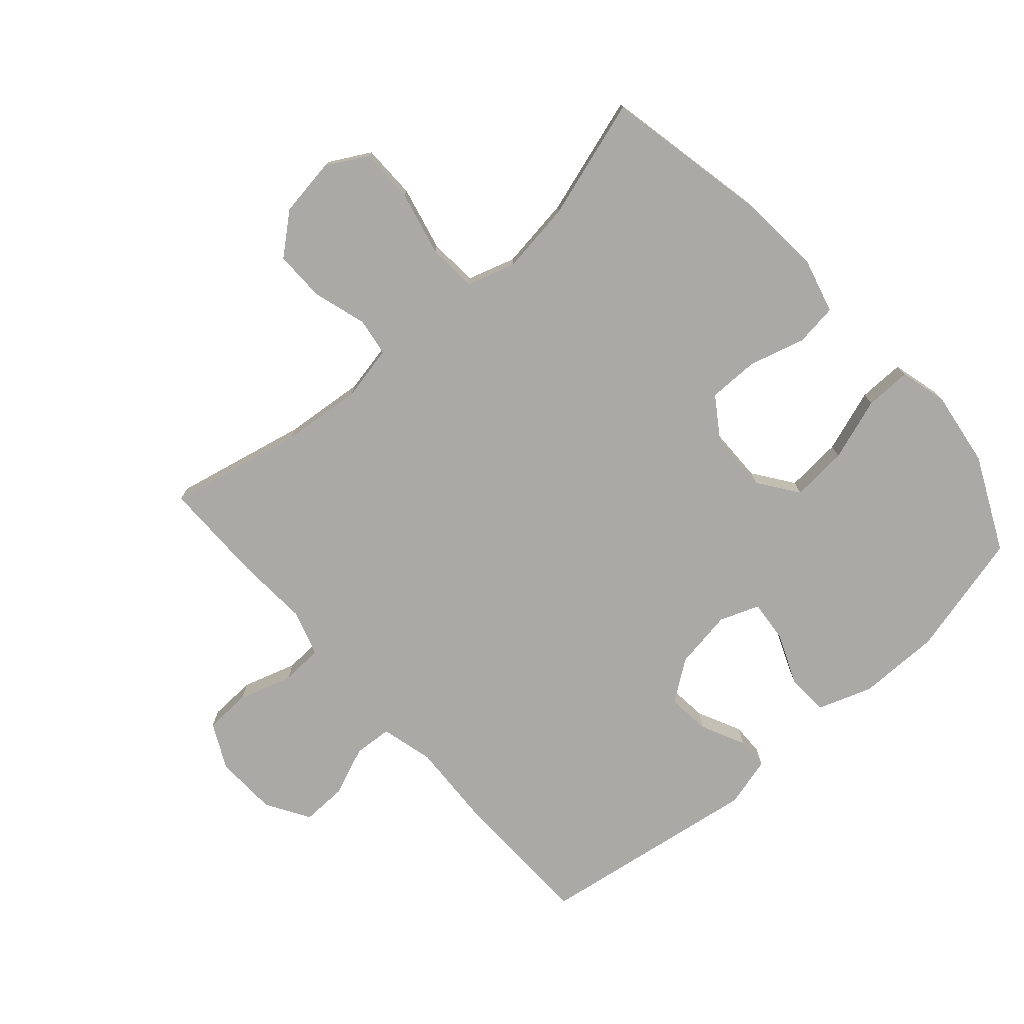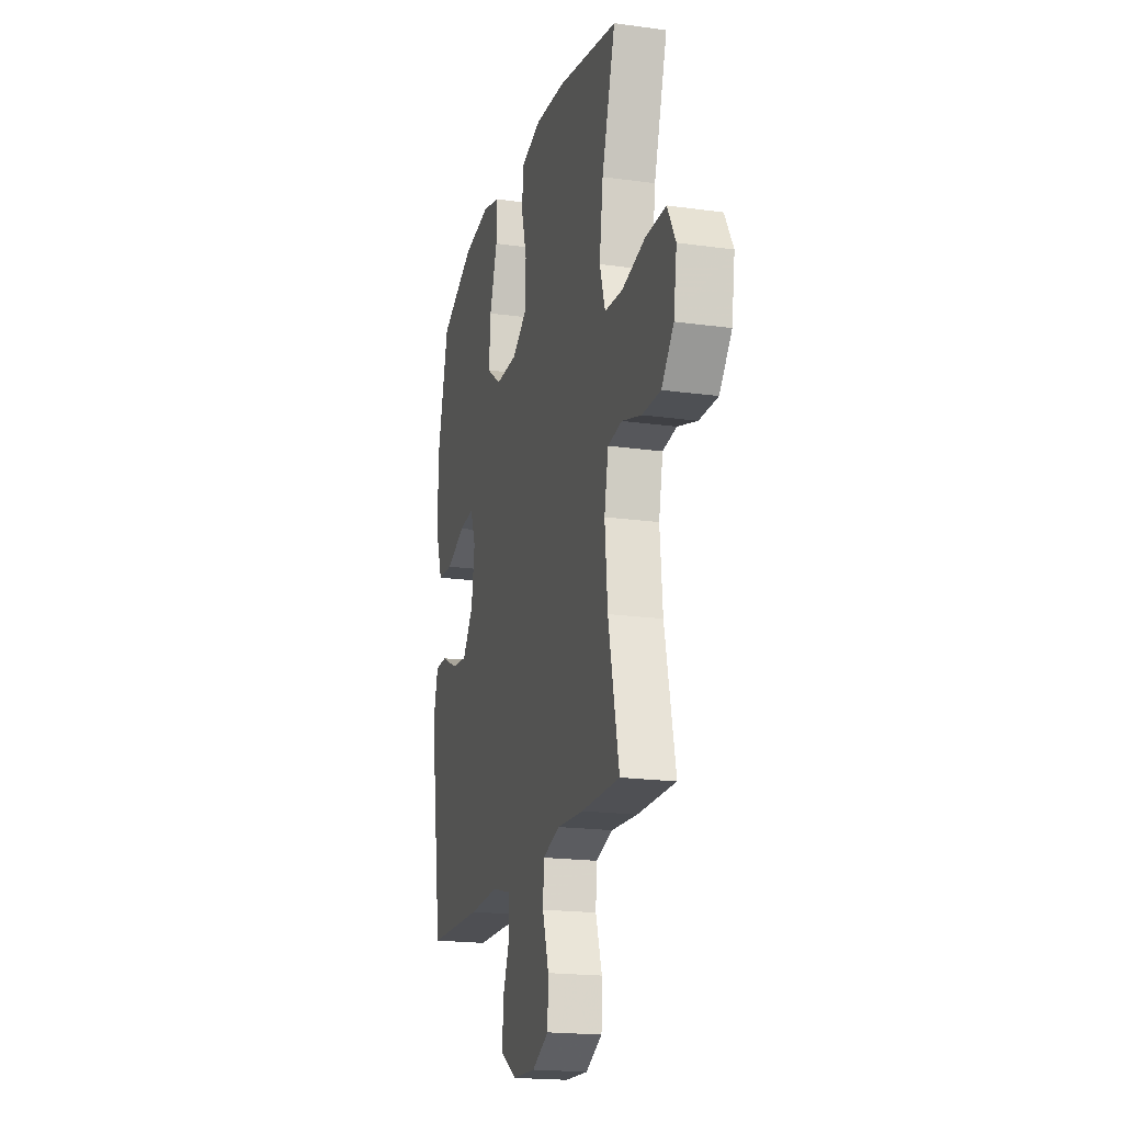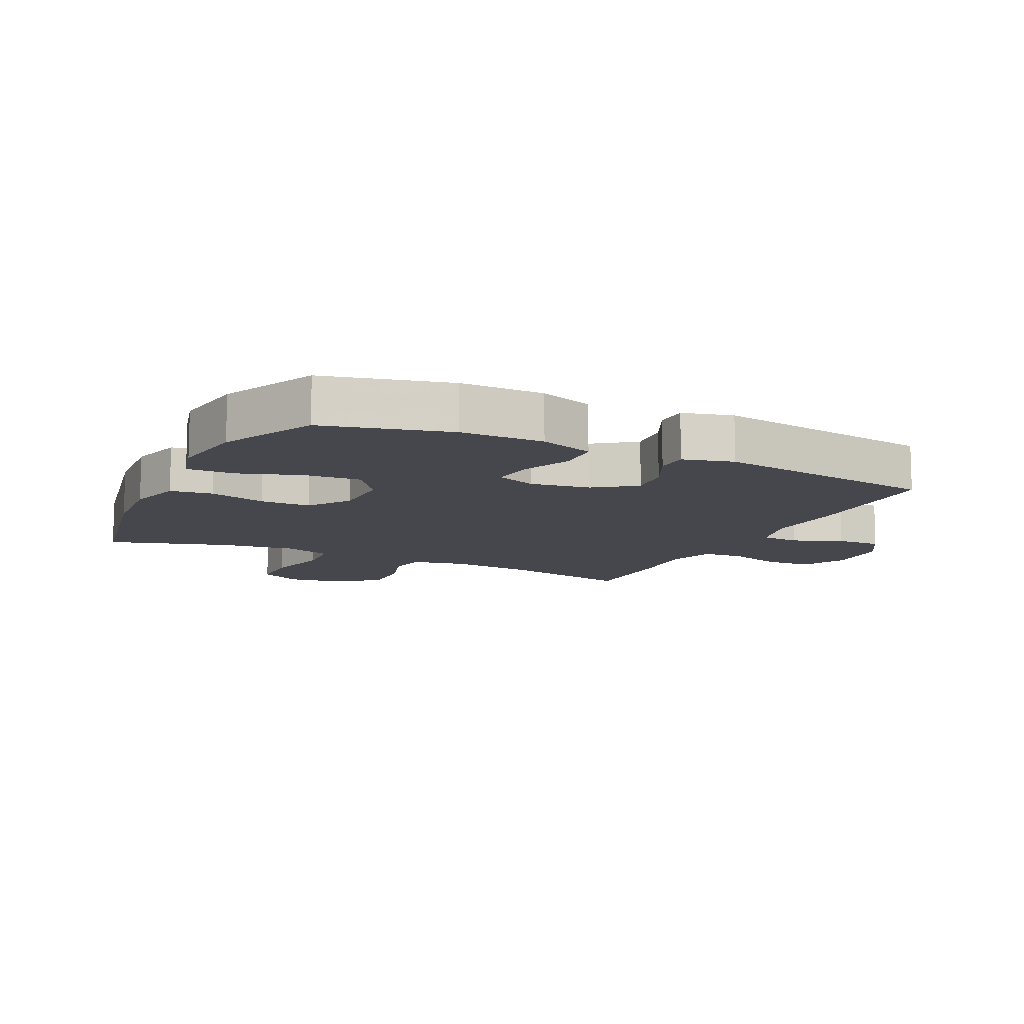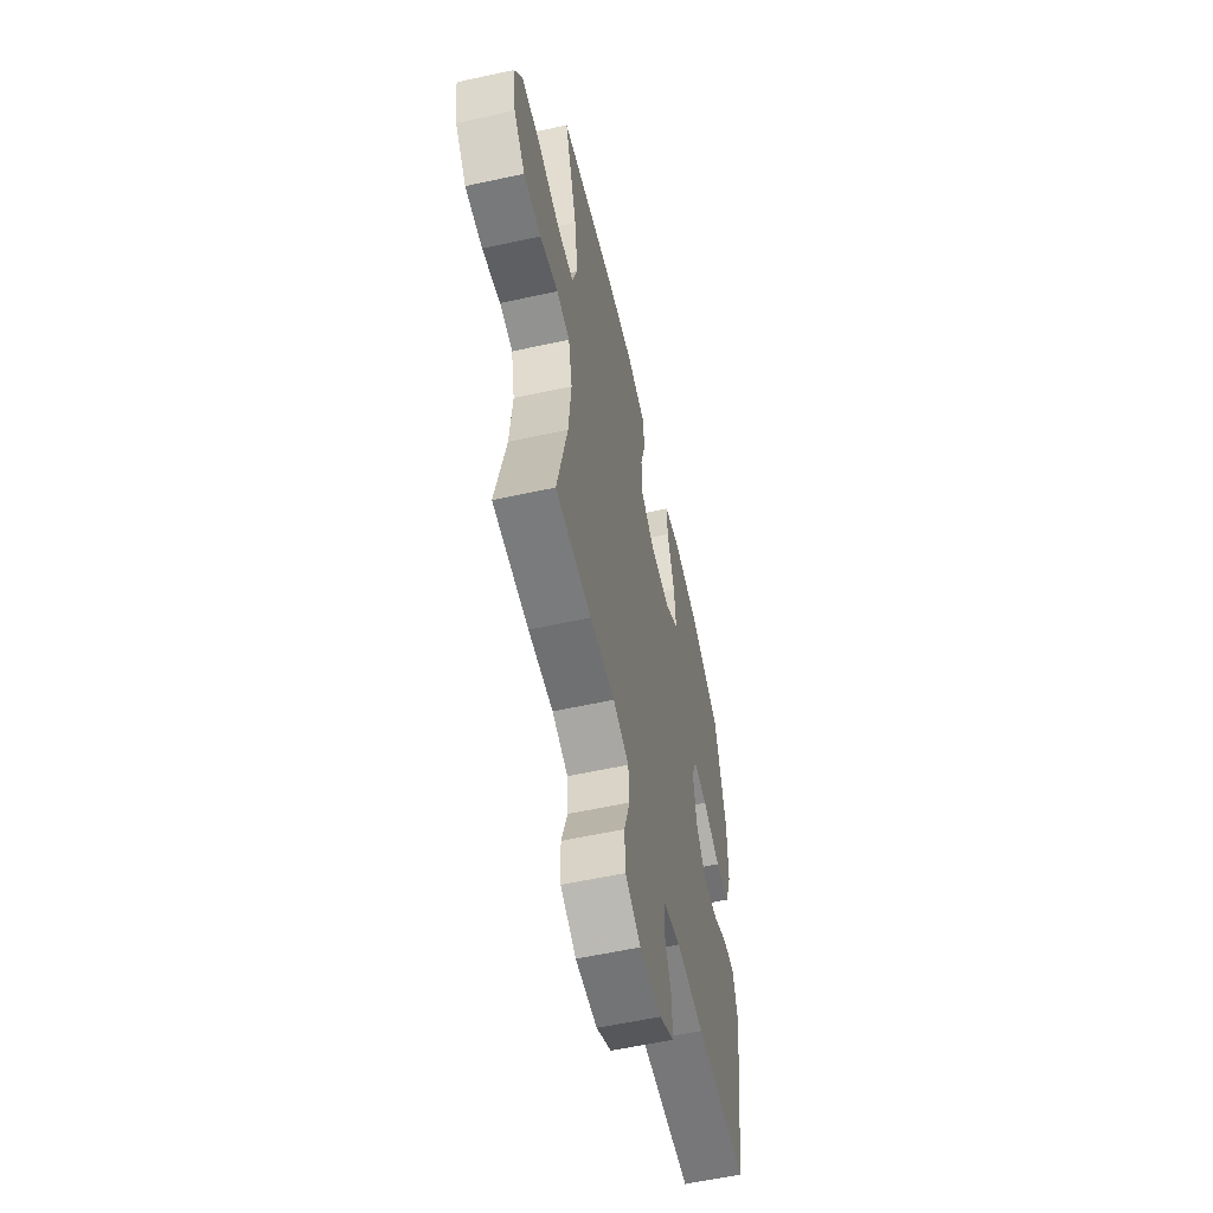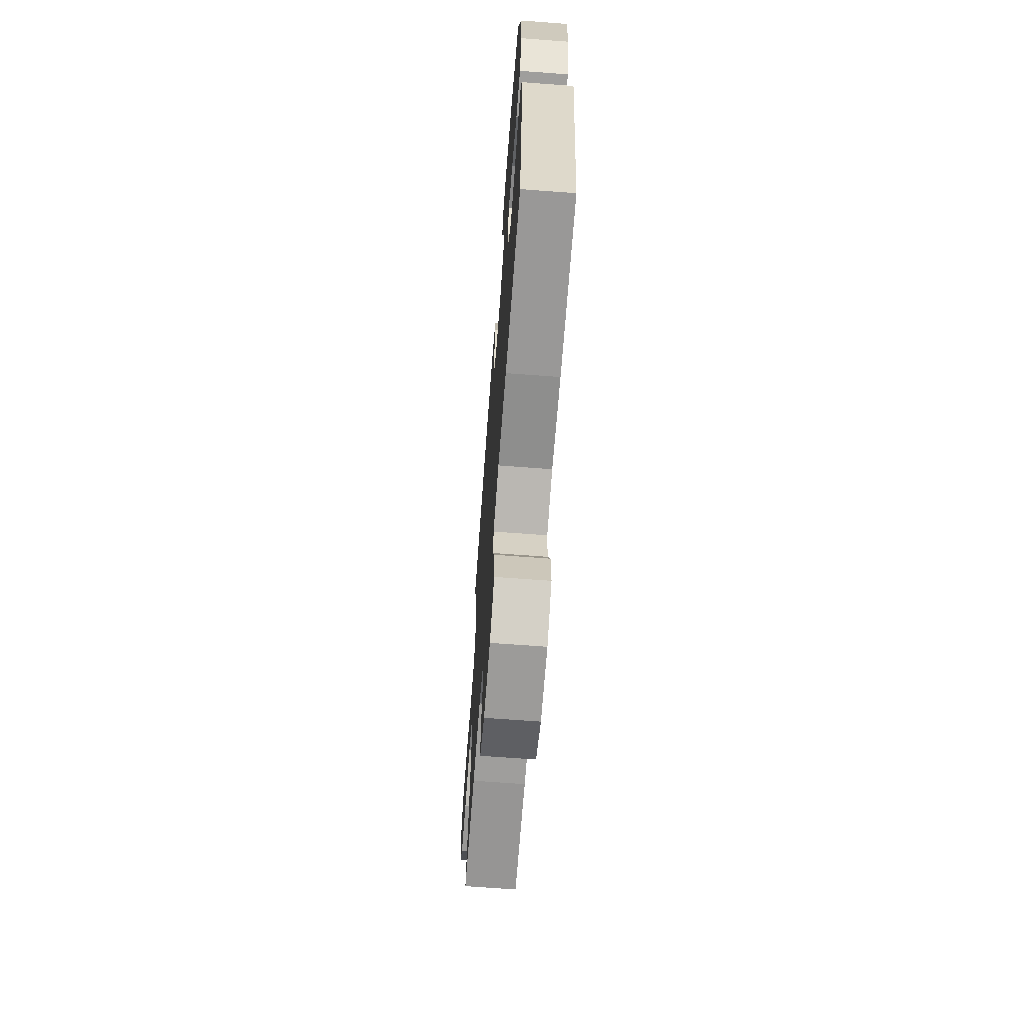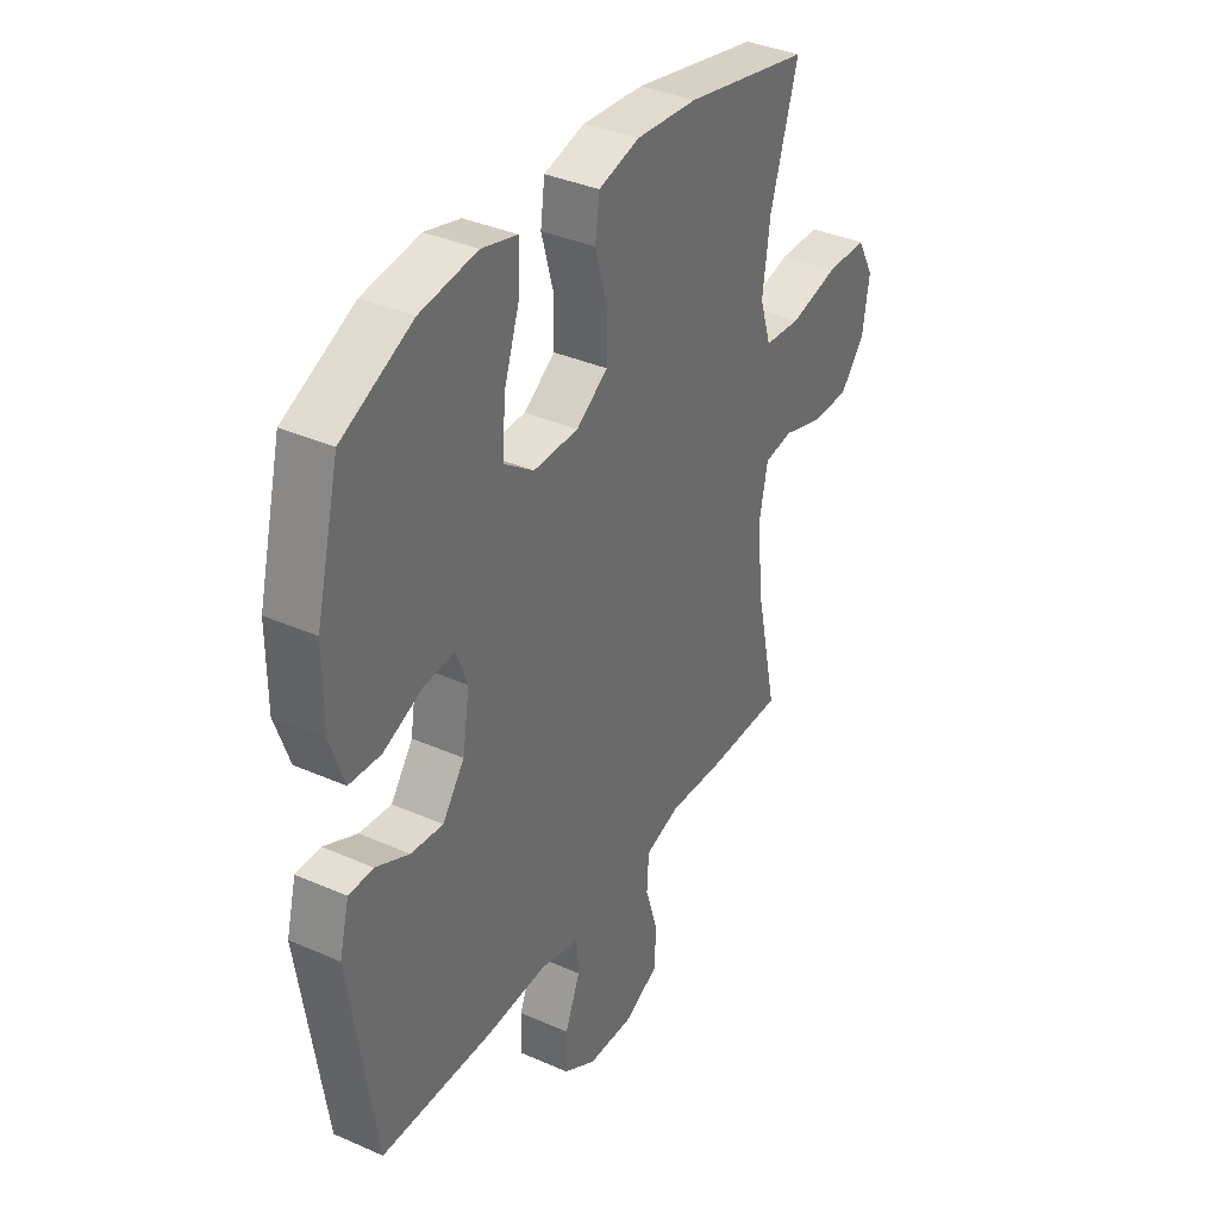
<metadata>
{"format":"obj","ext":"obj","renderer":"f3d","projection":"perspective","resolution":1024,"background":"white","views":[{"elev":-75.6,"azim":-48.6,"up":"+Y"},{"elev":-19.2,"azim":-104.7,"up":"+Z"},{"elev":-11.0,"azim":64.1,"up":"+Y"},{"elev":-58.3,"azim":-77.3,"up":"+Z"},{"elev":-67.5,"azim":85.7,"up":"+Z"},{"elev":36.5,"azim":119.8,"up":"+Z"}]}
</metadata>
<code>
v -0.5 0.07 -0.5
v -0.453 0.07 -0.285
v -0.441 0.07 -0.156
v -0.459 0.07 -0.069
v -0.52 0.07 -0.06
v -0.605 0.07 -0.086
v -0.686 0.07 -0.087
v -0.739 0.07 -0.024
v -0.753 0.07 0.069
v -0.717 0.07 0.134
v -0.63 0.07 0.135
v -0.527 0.07 0.111
v -0.449 0.07 0.117
v -0.425 0.07 0.193
v -0.441 0.07 0.309
v -0.5 0.07 0.5
v -0.233 0.07 0.555
v -0.103 0.07 0.565
v -0.016 0.07 0.542
v -0.007 0.07 0.475
v -0.032 0.07 0.385
v -0.032 0.07 0.304
v 0.035 0.07 0.259
v 0.131 0.07 0.258
v 0.195 0.07 0.304
v 0.188 0.07 0.394
v 0.154 0.07 0.494
v 0.153 0.07 0.568
v 0.229 0.07 0.588
v 0.35 0.07 0.571
v 0.5 0.07 0.5
v 0.55 0.07 0.301
v 0.55 0.07 0.169
v 0.52 0.07 0.083
v 0.453 0.07 0.079
v 0.37 0.07 0.113
v 0.304 0.07 0.119
v 0.28 0.07 0.056
v 0.295 0.07 -0.039
v 0.342 0.07 -0.103
v 0.41 0.07 -0.096
v 0.481 0.07 -0.062
v 0.533 0.07 -0.063
v 0.554 0.07 -0.143
v 0.5 0.07 -0.5
v 0.26 0.07 -0.505
v 0.131 0.07 -0.499
v 0.047 0.07 -0.521
v 0.043 0.07 -0.582
v 0.075 0.07 -0.661
v 0.077 0.07 -0.733
v 0.008 0.07 -0.775
v -0.092 0.07 -0.779
v -0.164 0.07 -0.743
v -0.167 0.07 -0.669
v -0.14 0.07 -0.583
v -0.144 0.07 -0.516
v -0.218 0.07 -0.493
v -0.333 0.07 -0.5
v -0.5 0 -0.5
v -0.453 0 -0.285
v -0.441 0 -0.156
v -0.459 0 -0.069
v -0.52 0 -0.06
v -0.605 0 -0.086
v -0.686 0 -0.087
v -0.739 0 -0.024
v -0.753 0 0.069
v -0.717 0 0.134
v -0.63 0 0.135
v -0.527 0 0.111
v -0.449 0 0.117
v -0.425 0 0.193
v -0.441 0 0.309
v -0.5 0 0.5
v -0.233 0 0.555
v -0.103 0 0.565
v -0.016 0 0.542
v -0.007 0 0.475
v -0.032 0 0.385
v -0.032 0 0.304
v 0.035 0 0.259
v 0.131 0 0.258
v 0.195 0 0.304
v 0.188 0 0.394
v 0.154 0 0.494
v 0.153 0 0.568
v 0.229 0 0.588
v 0.35 0 0.571
v 0.5 0 0.5
v 0.55 0 0.301
v 0.55 0 0.169
v 0.52 0 0.083
v 0.453 0 0.079
v 0.37 0 0.113
v 0.304 0 0.119
v 0.28 0 0.056
v 0.295 0 -0.039
v 0.342 0 -0.103
v 0.41 0 -0.096
v 0.481 0 -0.062
v 0.533 0 -0.063
v 0.554 0 -0.143
v 0.5 0 -0.5
v 0.26 0 -0.505
v 0.131 0 -0.499
v 0.047 0 -0.521
v 0.043 0 -0.582
v 0.075 0 -0.661
v 0.077 0 -0.733
v 0.008 0 -0.775
v -0.092 0 -0.779
v -0.164 0 -0.743
v -0.167 0 -0.669
v -0.14 0 -0.583
v -0.144 0 -0.516
v -0.218 0 -0.493
v -0.333 0 -0.5
f 58 59 1 2
f 57 58 2 3
f 54 55 56
f 53 54 56
f 52 53 56
f 51 52 56
f 50 51 56
f 49 50 56
f 48 49 56 57
f 57 3 4
f 48 57 4
f 47 48 4
f 45 46 47
f 44 45 47
f 43 44 47
f 42 43 47
f 41 42 47
f 40 41 47
f 39 40 47 4
f 34 35 36
f 33 34 36
f 32 33 36
f 31 32 36
f 30 31 36
f 29 30 36
f 28 29 36
f 27 28 36
f 26 27 36
f 25 26 36 37
f 24 25 37 38
f 19 20 21
f 18 19 21
f 17 18 21
f 16 17 21
f 15 16 21
f 14 15 21 22
f 13 14 22 23
f 10 11 12
f 9 10 12
f 8 9 12
f 7 8 12
f 6 7 12
f 5 6 12
f 5 12 13
f 24 38 39
f 23 24 39
f 13 23 39
f 5 13 39
f 4 5 39
f 61 60 118 117
f 62 61 117 116
f 115 114 113
f 115 113 112
f 115 112 111
f 115 111 110
f 115 110 109
f 115 109 108
f 116 115 108 107
f 63 62 116
f 63 116 107
f 63 107 106
f 106 105 104
f 106 104 103
f 106 103 102
f 106 102 101
f 106 101 100
f 106 100 99
f 63 106 99 98
f 95 94 93
f 95 93 92
f 95 92 91
f 95 91 90
f 95 90 89
f 95 89 88
f 95 88 87
f 95 87 86
f 95 86 85
f 96 95 85 84
f 97 96 84 83
f 80 79 78
f 80 78 77
f 80 77 76
f 80 76 75
f 80 75 74
f 81 80 74 73
f 82 81 73 72
f 71 70 69
f 71 69 68
f 71 68 67
f 71 67 66
f 71 66 65
f 71 65 64
f 72 71 64
f 98 97 83
f 98 83 82
f 98 82 72
f 98 72 64
f 98 64 63
f 1 60 61 2
f 2 61 62 3
f 3 62 63 4
f 4 63 64 5
f 5 64 65 6
f 6 65 66 7
f 7 66 67 8
f 8 67 68 9
f 9 68 69 10
f 10 69 70 11
f 11 70 71 12
f 12 71 72 13
f 13 72 73 14
f 14 73 74 15
f 15 74 75 16
f 16 75 76 17
f 17 76 77 18
f 18 77 78 19
f 19 78 79 20
f 20 79 80 21
f 21 80 81 22
f 22 81 82 23
f 23 82 83 24
f 24 83 84 25
f 25 84 85 26
f 26 85 86 27
f 27 86 87 28
f 28 87 88 29
f 29 88 89 30
f 30 89 90 31
f 31 90 91 32
f 32 91 92 33
f 33 92 93 34
f 34 93 94 35
f 35 94 95 36
f 36 95 96 37
f 37 96 97 38
f 38 97 98 39
f 39 98 99 40
f 40 99 100 41
f 41 100 101 42
f 42 101 102 43
f 43 102 103 44
f 44 103 104 45
f 45 104 105 46
f 46 105 106 47
f 47 106 107 48
f 48 107 108 49
f 49 108 109 50
f 50 109 110 51
f 51 110 111 52
f 52 111 112 53
f 53 112 113 54
f 54 113 114 55
f 55 114 115 56
f 56 115 116 57
f 57 116 117 58
f 58 117 118 59
f 59 118 60 1

</code>
